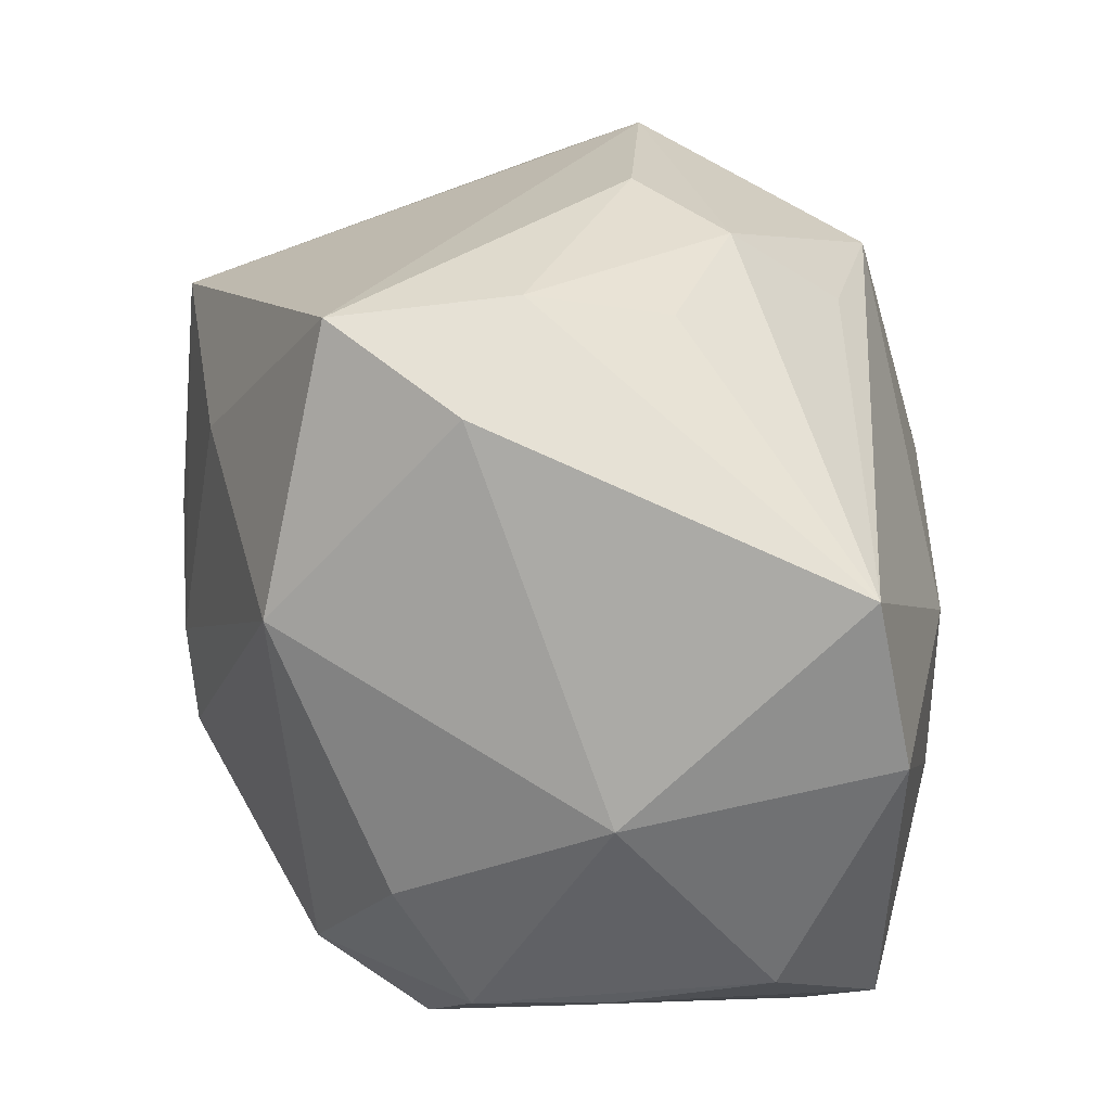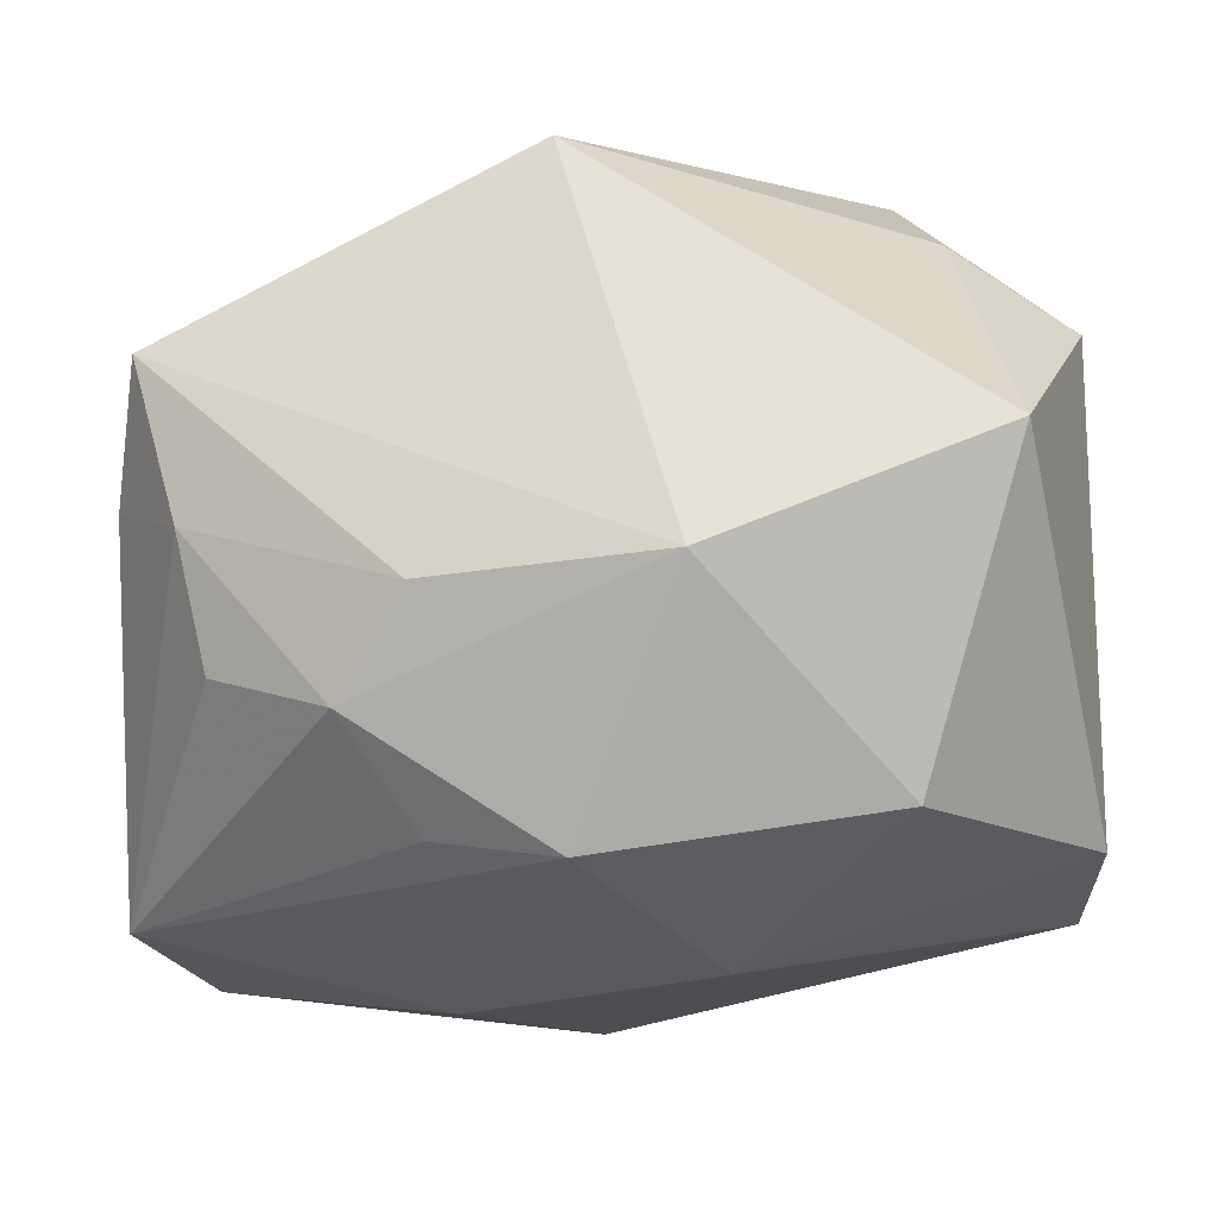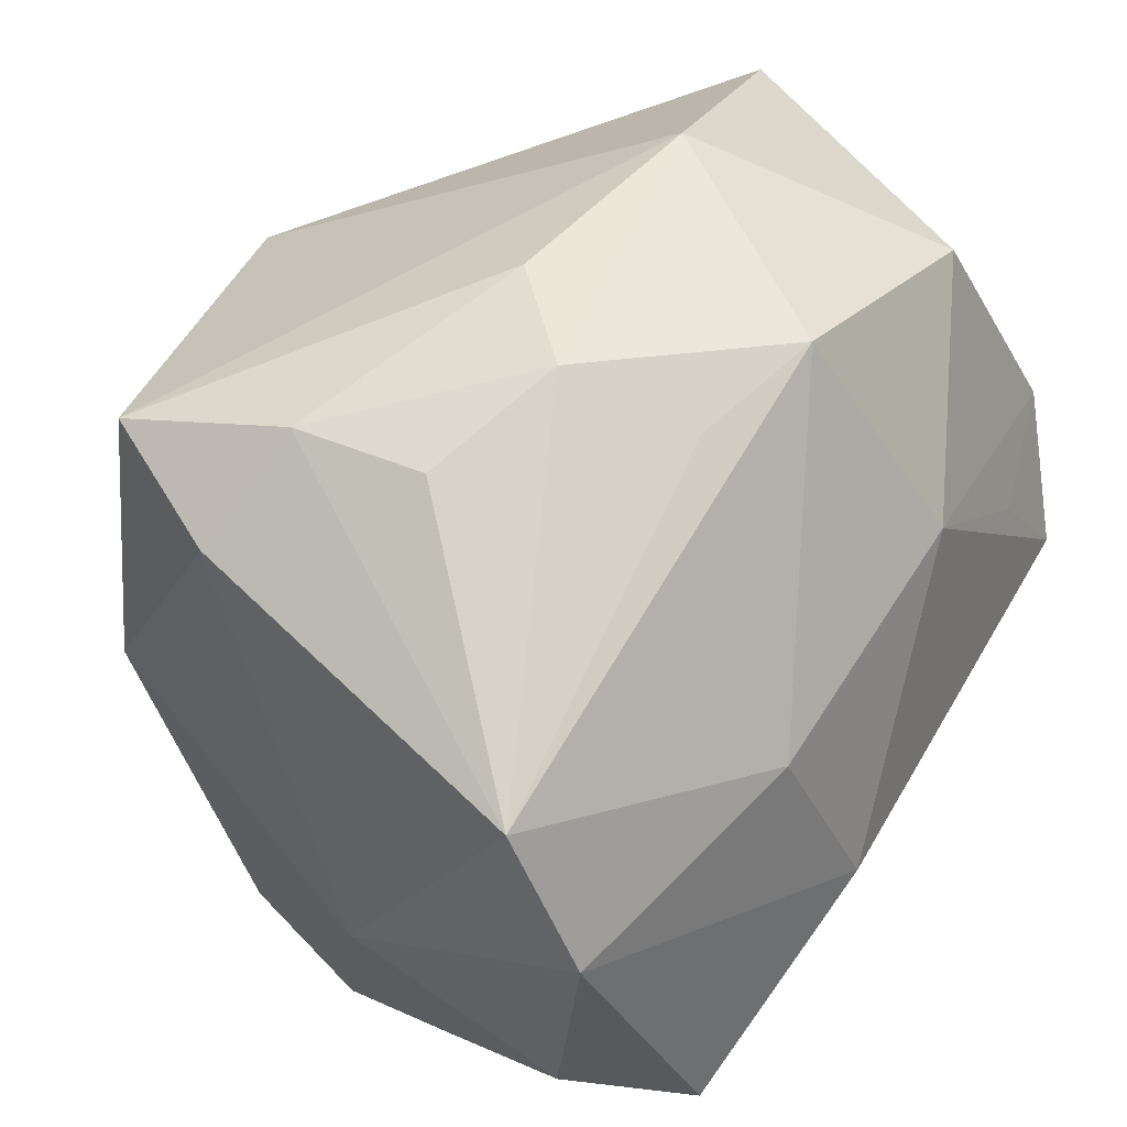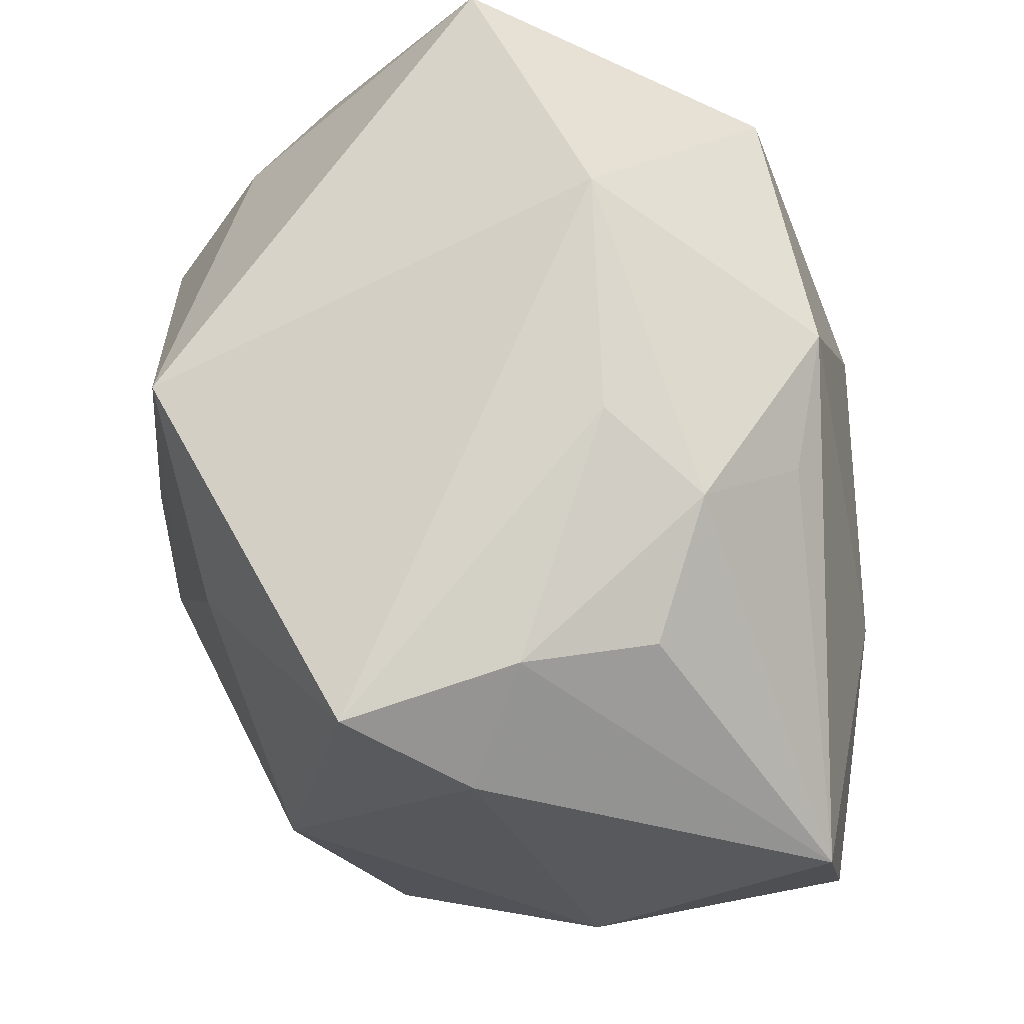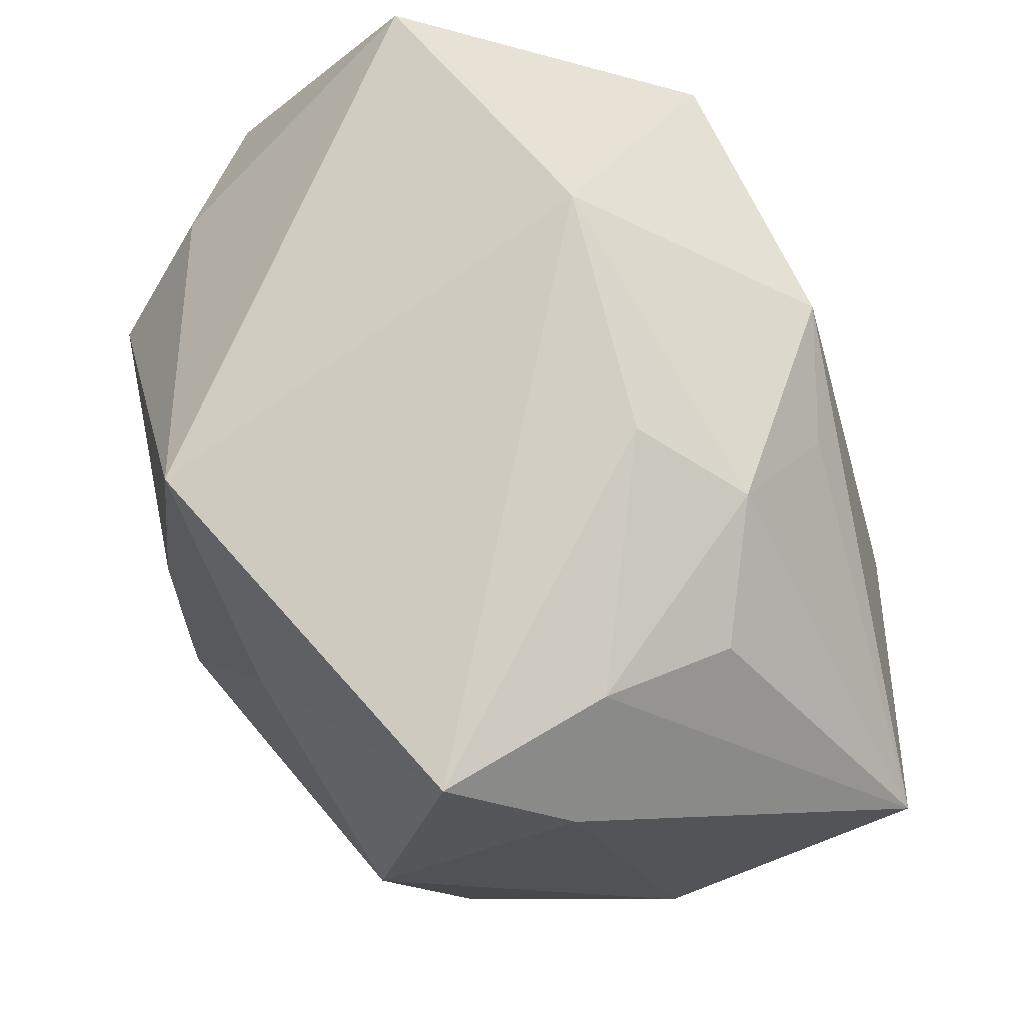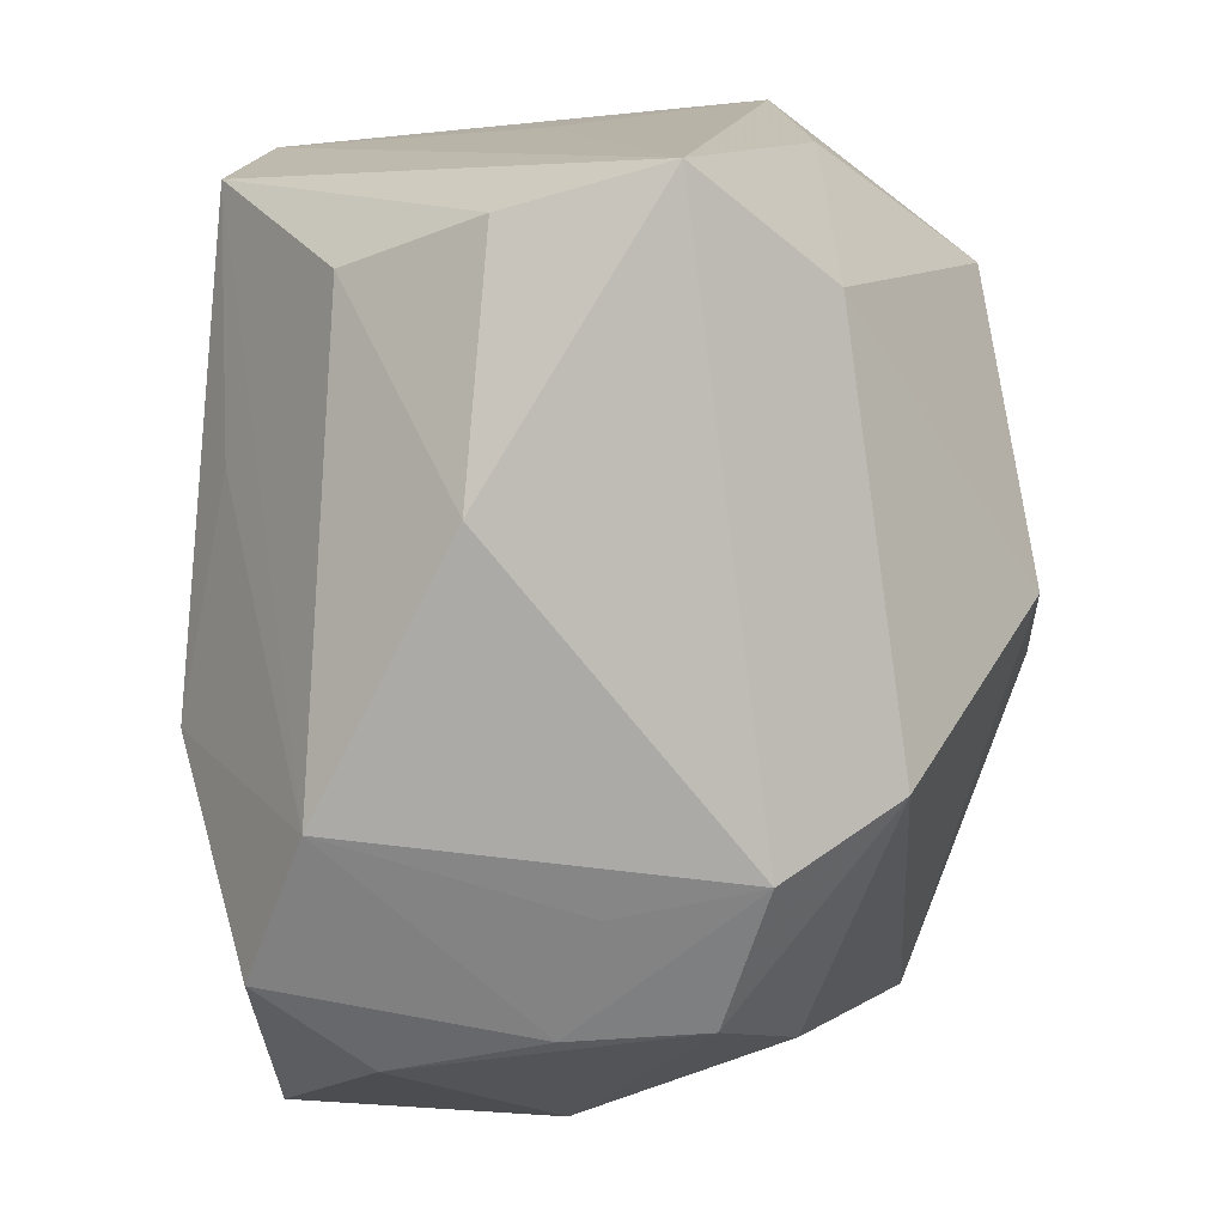
<metadata>
{"format":"obj","ext":"obj","renderer":"f3d","projection":"perspective","resolution":1024,"background":"white","views":[{"elev":4.8,"azim":94.2,"up":"+Y"},{"elev":-16.6,"azim":-177.9,"up":"+Z"},{"elev":24.6,"azim":129.9,"up":"+Y"},{"elev":53.3,"azim":88.6,"up":"+Y"},{"elev":59.1,"azim":75.9,"up":"+Y"},{"elev":-75.9,"azim":-84.0,"up":"+Y"}]}
</metadata>
<code>
v 0.01981 -0.006811 -0.01588
v 0.01127 0.007437 0.01597
v 0.008 -0.001145 -0.01789
v 0.001572 0.003309 0.0193
v -0.01458 -0.01335 0.0115
v -0.02066 -0.0171 0.005681
v -0.02066 0.002037 0.0001692
v -0.02066 0.006477 -0.01228
v 0.008669 0.01894 -0.003384
v 0.003951 -0.002752 0.01876
v -0.01922 -0.01572 -0.001913
v 0.01467 -0.01741 -0.01027
v 0.00991 -0.01882 -0.01492
v 0.002207 0.01611 -0.0143
v 0.005146 -0.0177 0.0121
v 0.003057 0.0142 0.01845
v 0.02285 0.0006709 -0.01445
v 0.02157 0.01247 0.009091
v -0.01645 0.02158 0.002357
v -0.008923 -0.007891 -0.01447
v -0.01923 -0.002225 0.01152
v -0.02014 0.01033 0.0102
v 0.0227 0.008238 0.003024
v 0.01919 0.01346 0.0007747
v -0.002733 0.02231 -0.003213
v -0.008449 -0.02087 -0.003954
v 0.008183 -0.02025 -0.0004344
v 0.01363 -0.01873 -0.002852
v -0.01208 0.01624 -0.01234
v 0.01965 -0.0006534 0.01208
v 0.003268 -0.02087 -0.01155
v 0.01774 0.01259 -0.00572
v 0.01666 -0.01322 0.006889
v -0.01234 0.005016 0.01873
v 0.01192 0.0163 -0.008027
v -0.01721 -0.01189 -0.008493
v 1.722e-05 -0.007786 0.01894
v 0.02078 -0.009556 -0.003309
v 0.007324 -0.0208 0.006358
v 0.01386 -0.01883 0.00362
v -0.01415 0.0111 0.01428
v -0.01429 0.002882 -0.01499
v 0.001651 -0.009395 -0.01763
v -0.00449 0.005834 -0.01734
v -0.02021 -0.00112 -0.01394
v 0.008271 0.01335 -0.01299
f 46 17 14
f 14 17 3
f 19 16 25
f 23 17 24
f 36 45 31
f 7 6 22
f 14 3 44
f 15 30 37
f 37 30 10
f 18 30 23
f 23 24 18
f 25 16 18
f 28 12 40
f 40 12 38
f 38 17 23
f 23 30 38
f 22 6 21
f 21 34 22
f 41 34 16
f 16 19 41
f 22 34 41
f 41 19 22
f 22 19 8
f 8 7 22
f 45 6 8
f 6 7 8
f 29 25 14
f 29 19 25
f 29 8 19
f 14 44 29
f 44 8 29
f 17 46 35
f 35 46 14
f 14 25 35
f 26 36 31
f 11 6 45
f 45 36 11
f 11 26 6
f 36 26 11
f 31 28 27
f 31 45 20
f 33 15 40
f 30 15 33
f 40 38 33
f 33 38 30
f 5 15 37
f 6 15 5
f 37 34 5
f 5 21 6
f 34 21 5
f 37 10 4
f 4 10 16
f 4 34 37
f 16 34 4
f 2 18 16
f 30 18 2
f 16 10 2
f 2 10 30
f 25 18 9
f 9 18 24
f 9 35 25
f 24 35 9
f 17 38 1
f 1 38 12
f 1 3 17
f 13 28 31
f 12 28 13
f 13 1 12
f 42 44 45
f 45 8 42
f 42 8 44
f 32 24 17
f 17 35 32
f 32 35 24
f 31 20 43
f 43 13 31
f 43 20 45
f 45 44 43
f 43 44 3
f 3 1 43
f 1 13 43
f 40 15 39
f 39 28 40
f 39 27 28
f 39 15 6
f 39 26 31
f 31 27 39
f 6 26 39

</code>
